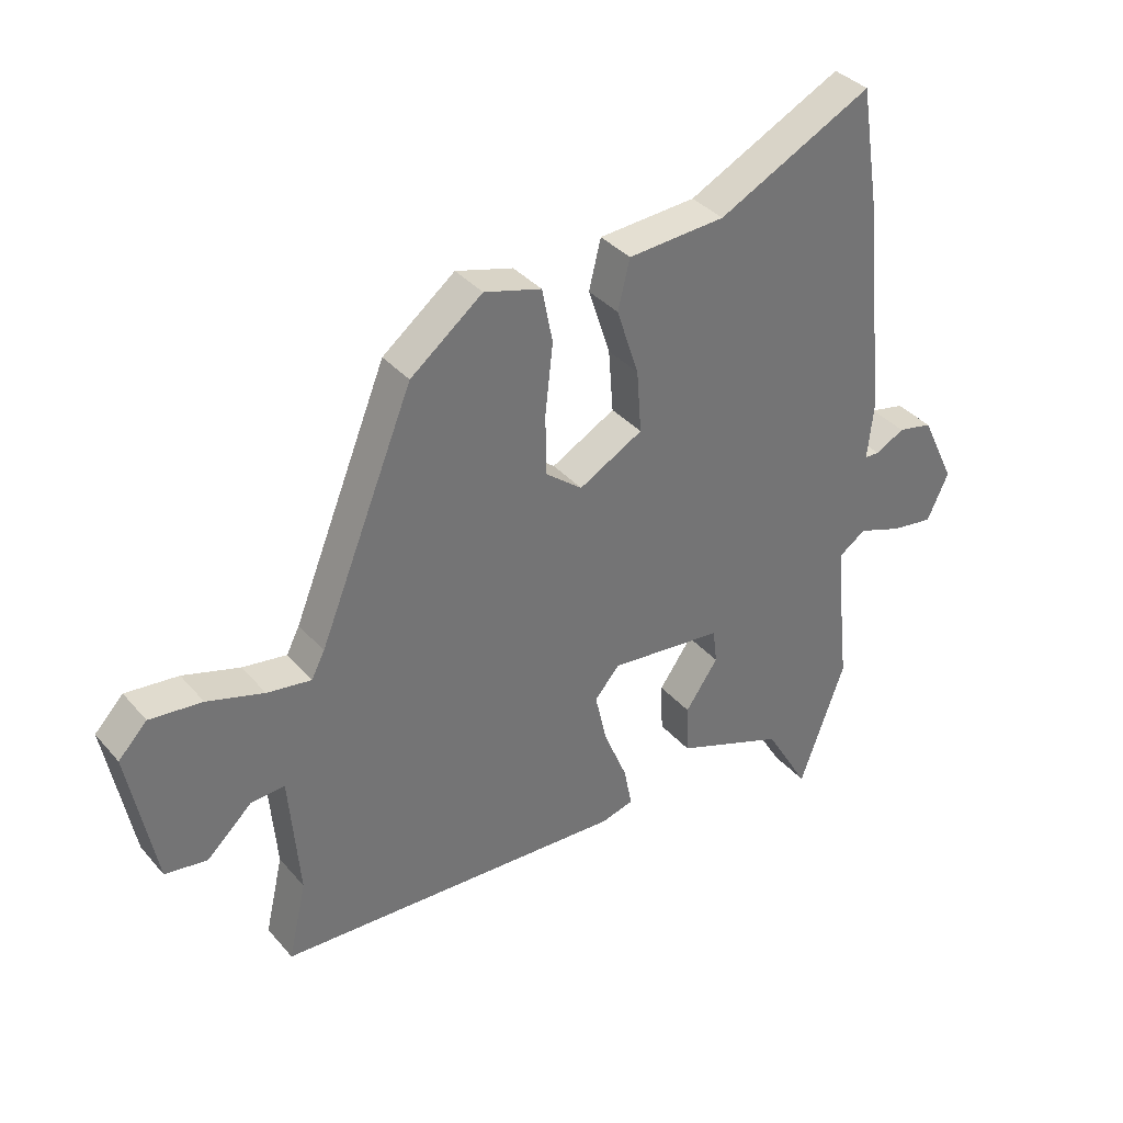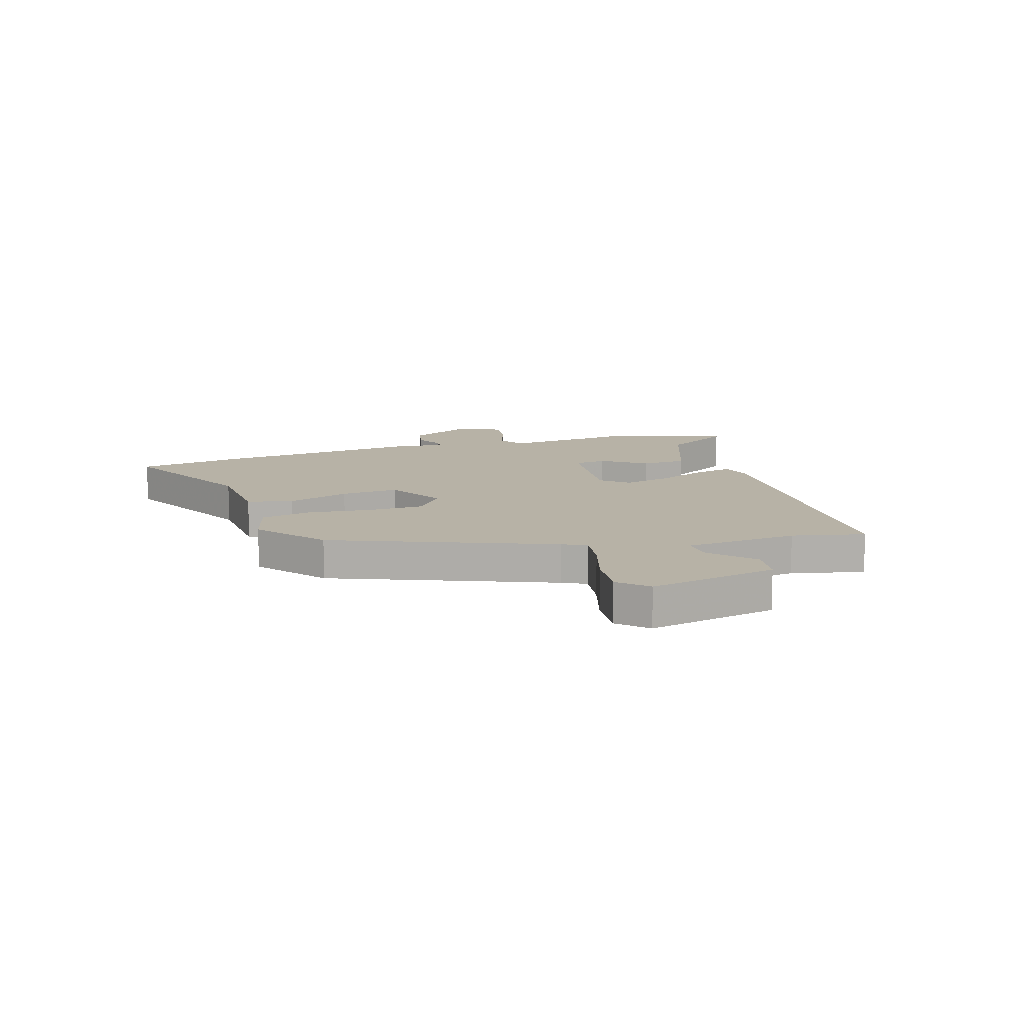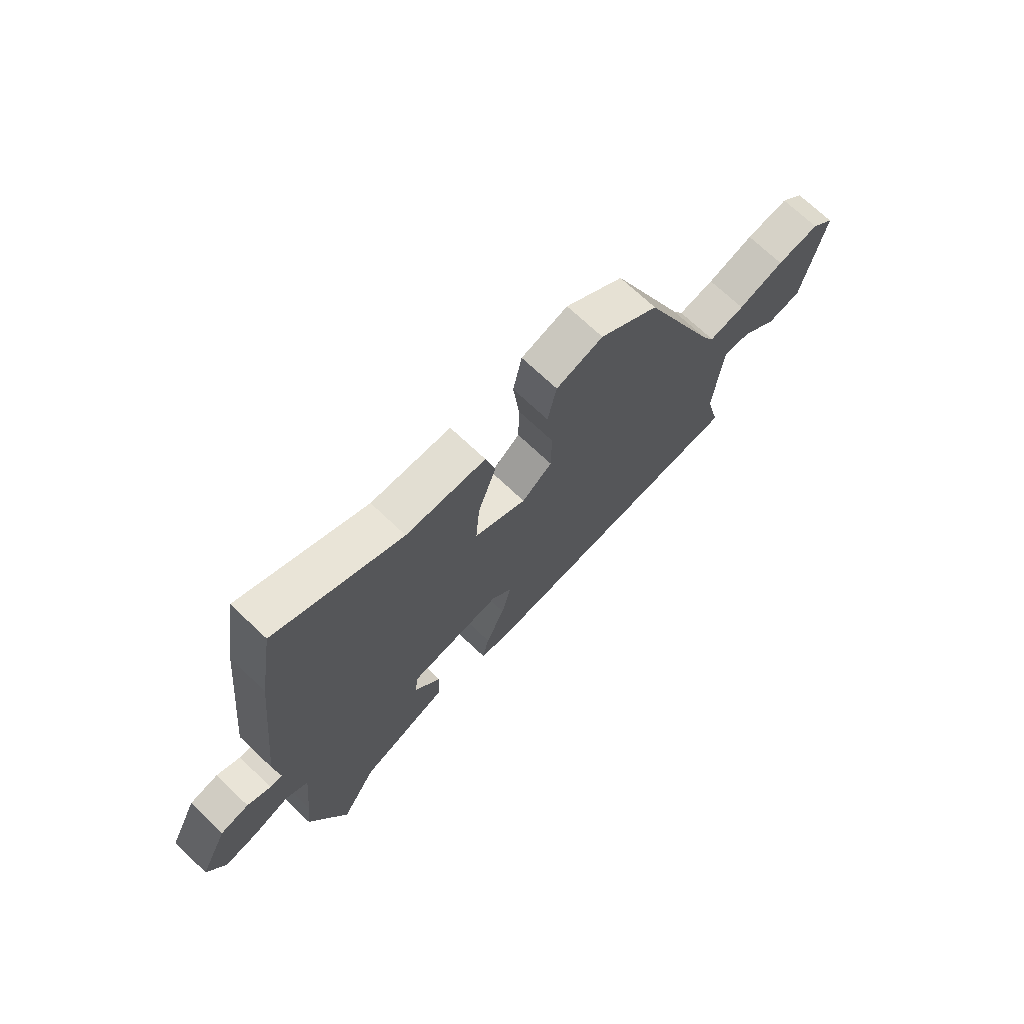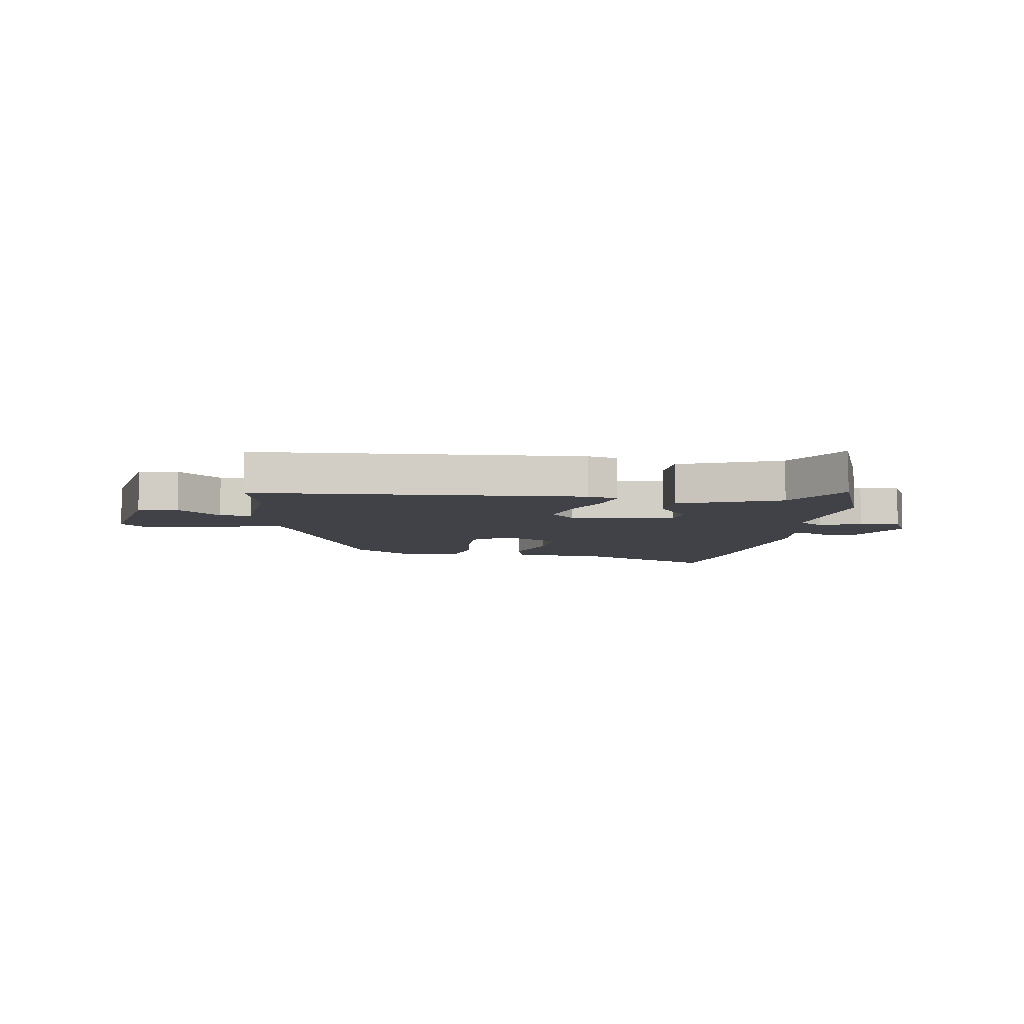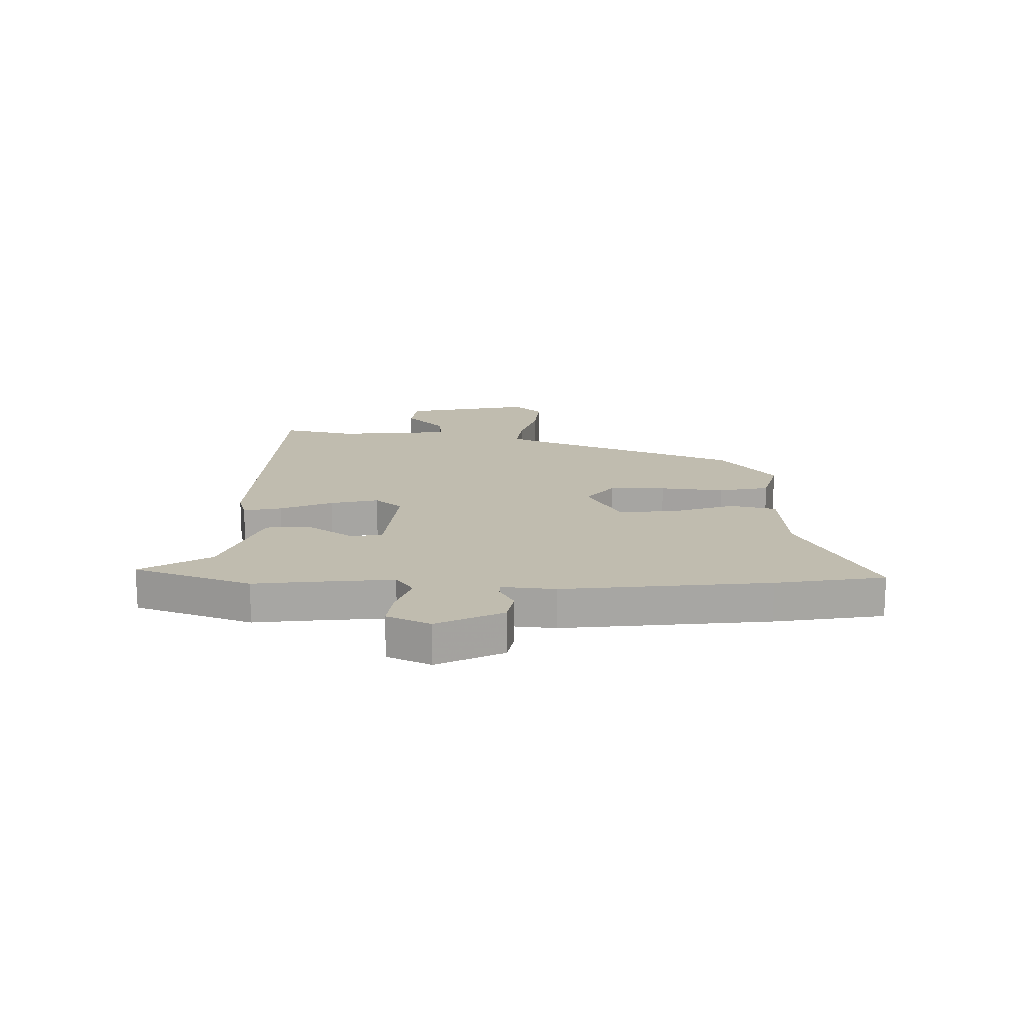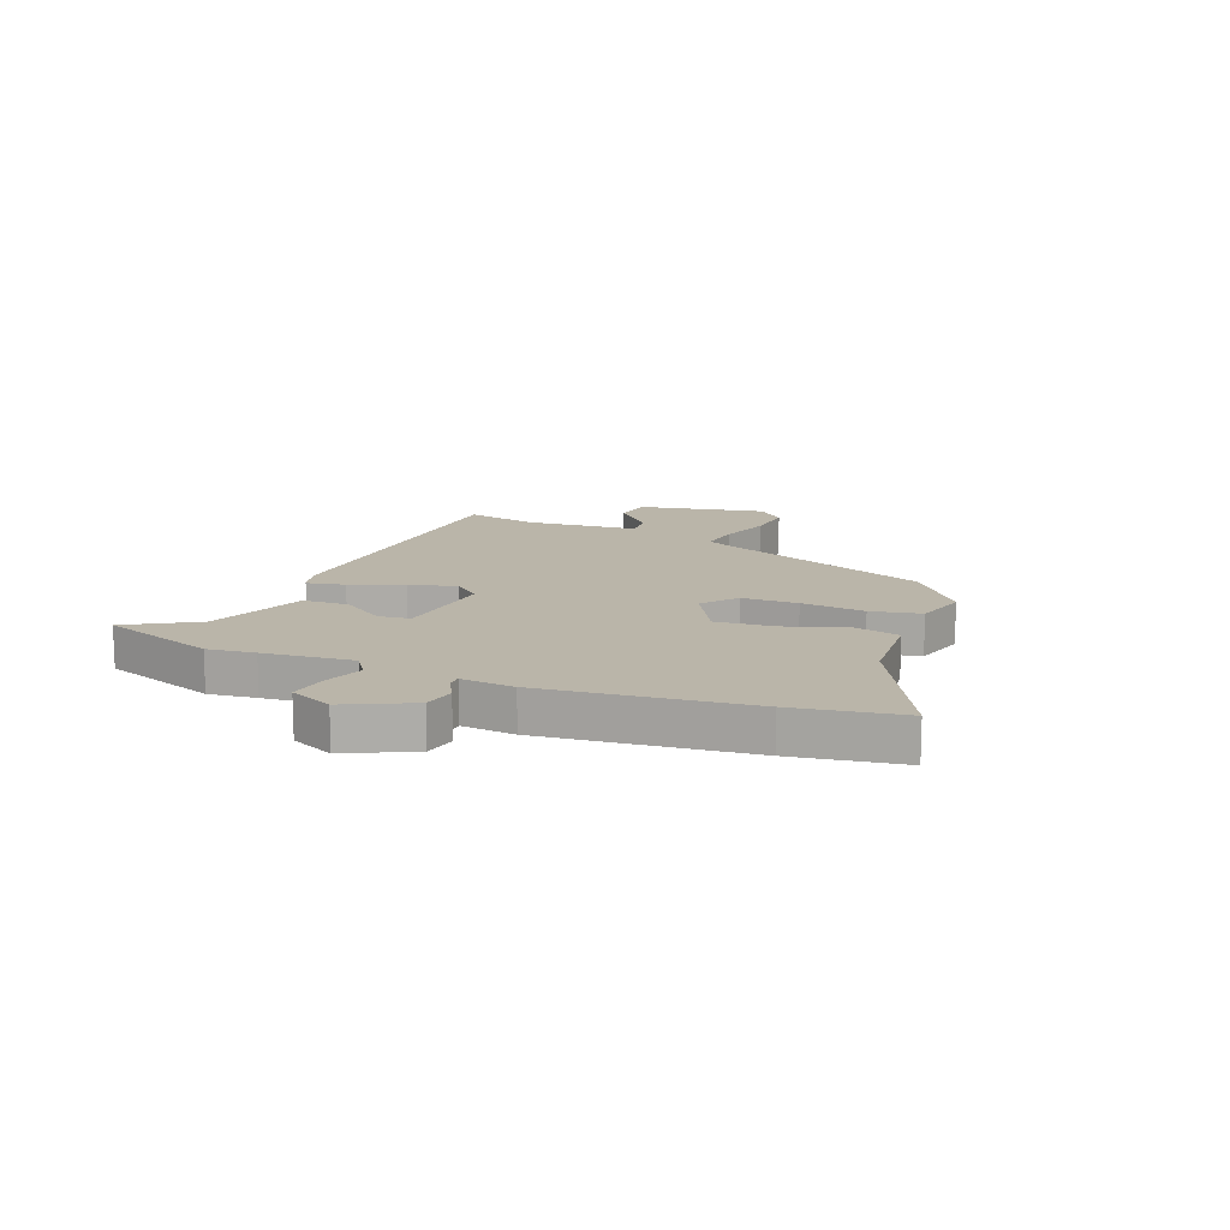
<metadata>
{"format":"obj","ext":"obj","renderer":"f3d","projection":"perspective","resolution":1024,"background":"white","views":[{"elev":36.2,"azim":144.9,"up":"+Z"},{"elev":12.3,"azim":72.3,"up":"+Y"},{"elev":71.4,"azim":-46.6,"up":"+Z"},{"elev":-6.8,"azim":172.3,"up":"+Y"},{"elev":16.3,"azim":-89.3,"up":"+Y"},{"elev":13.7,"azim":-68.3,"up":"+Y"}]}
</metadata>
<code>
v -0.507 0.07 0.458
v -0.476 0.07 0.654
v -0.218 0.07 0.524
v -0.055 0.07 0.513
v -0.035 0.07 0.431
v -0.072 0.07 0.318
v -0.08 0.07 0.213
v 0.027 0.07 0.154
v 0.089 0.07 0.203
v 0.09 0.07 0.305
v 0.077 0.07 0.421
v 0.095 0.07 0.512
v 0.191 0.07 0.539
v 0.312 0.07 0.444
v 0.471 0.07 0.052
v 0.493 0.07 0.009
v 0.567 0.07 0.02
v 0.662 0.07 0.049
v 0.75 0.07 0.058
v 0.798 0.07 0.008
v 0.753 0.07 -0.225
v 0.682 0.07 -0.235
v 0.607 0.07 -0.165
v 0.55 0.07 -0.161
v 0.533 0.07 -0.366
v 0.563 0.07 -0.497
v -0.023 0.07 -0.525
v -0.077 0.07 -0.51
v -0.063 0.07 -0.441
v -0.024 0.07 -0.347
v -0.004 0.07 -0.26
v -0.046 0.07 -0.212
v -0.236 0.07 -0.232
v -0.243 0.07 -0.29
v -0.188 0.07 -0.369
v -0.191 0.07 -0.452
v -0.373 0.07 -0.52
v -0.447 0.07 -0.646
v -0.523 0.07 -0.436
v -0.513 0.07 -0.35
v -0.498 0.07 -0.188
v -0.543 0.07 -0.157
v -0.617 0.07 -0.183
v -0.687 0.07 -0.193
v -0.723 0.07 -0.115
v -0.666 0.07 0.004
v -0.608 0.07 0.016
v -0.56 0.07 -0.01
v -0.535 0.07 -0.009
v -0.545 0.07 0.087
v -0.507 0 0.458
v -0.476 0 0.654
v -0.218 0 0.524
v -0.055 0 0.513
v -0.035 0 0.431
v -0.072 0 0.318
v -0.08 0 0.213
v 0.027 0 0.154
v 0.089 0 0.203
v 0.09 0 0.305
v 0.077 0 0.421
v 0.095 0 0.512
v 0.191 0 0.539
v 0.312 0 0.444
v 0.471 0 0.052
v 0.493 0 0.009
v 0.567 0 0.02
v 0.662 0 0.049
v 0.75 0 0.058
v 0.798 0 0.008
v 0.753 0 -0.225
v 0.682 0 -0.235
v 0.607 0 -0.165
v 0.55 0 -0.161
v 0.533 0 -0.366
v 0.563 0 -0.497
v -0.023 0 -0.525
v -0.077 0 -0.51
v -0.063 0 -0.441
v -0.024 0 -0.347
v -0.004 0 -0.26
v -0.046 0 -0.212
v -0.236 0 -0.232
v -0.243 0 -0.29
v -0.188 0 -0.369
v -0.191 0 -0.452
v -0.373 0 -0.52
v -0.447 0 -0.646
v -0.523 0 -0.436
v -0.513 0 -0.35
v -0.498 0 -0.188
v -0.543 0 -0.157
v -0.617 0 -0.183
v -0.687 0 -0.193
v -0.723 0 -0.115
v -0.666 0 0.004
v -0.608 0 0.016
v -0.56 0 -0.01
v -0.535 0 -0.009
v -0.545 0 0.087
f 1 2 3
f 50 1 3
f 49 50 3
f 46 47 48
f 45 46 48
f 44 45 48
f 43 44 48
f 42 43 48
f 41 42 48 49
f 37 38 39 40
f 37 40 41
f 36 37 41
f 35 36 41
f 34 35 41
f 41 49 3
f 34 41 3
f 33 34 3
f 28 29 30
f 27 28 30
f 26 27 30
f 25 26 30
f 24 25 30 31
f 21 22 23
f 20 21 23
f 19 20 23
f 18 19 23
f 17 18 23
f 16 17 23 24
f 24 31 32
f 16 24 32
f 15 16 32
f 13 14 15
f 12 13 15
f 11 12 15
f 10 11 15
f 3 4 5 6
f 3 6 7
f 33 3 7
f 32 33 7 8
f 15 32 8 9
f 9 10 15
f 53 52 51
f 53 51 100
f 53 100 99
f 98 97 96
f 98 96 95
f 98 95 94
f 98 94 93
f 98 93 92
f 99 98 92 91
f 90 89 88 87
f 91 90 87
f 91 87 86
f 91 86 85
f 91 85 84
f 53 99 91
f 53 91 84
f 53 84 83
f 80 79 78
f 80 78 77
f 80 77 76
f 80 76 75
f 81 80 75 74
f 73 72 71
f 73 71 70
f 73 70 69
f 73 69 68
f 73 68 67
f 74 73 67 66
f 82 81 74
f 82 74 66
f 82 66 65
f 65 64 63
f 65 63 62
f 65 62 61
f 65 61 60
f 56 55 54 53
f 57 56 53
f 57 53 83
f 58 57 83 82
f 59 58 82 65
f 65 60 59
f 1 51 52 2
f 2 52 53 3
f 3 53 54 4
f 4 54 55 5
f 5 55 56 6
f 6 56 57 7
f 7 57 58 8
f 8 58 59 9
f 9 59 60 10
f 10 60 61 11
f 11 61 62 12
f 12 62 63 13
f 13 63 64 14
f 14 64 65 15
f 15 65 66 16
f 16 66 67 17
f 17 67 68 18
f 18 68 69 19
f 19 69 70 20
f 20 70 71 21
f 21 71 72 22
f 22 72 73 23
f 23 73 74 24
f 24 74 75 25
f 25 75 76 26
f 26 76 77 27
f 27 77 78 28
f 28 78 79 29
f 29 79 80 30
f 30 80 81 31
f 31 81 82 32
f 32 82 83 33
f 33 83 84 34
f 34 84 85 35
f 35 85 86 36
f 36 86 87 37
f 37 87 88 38
f 38 88 89 39
f 39 89 90 40
f 40 90 91 41
f 41 91 92 42
f 42 92 93 43
f 43 93 94 44
f 44 94 95 45
f 45 95 96 46
f 46 96 97 47
f 47 97 98 48
f 48 98 99 49
f 49 99 100 50
f 50 100 51 1

</code>
